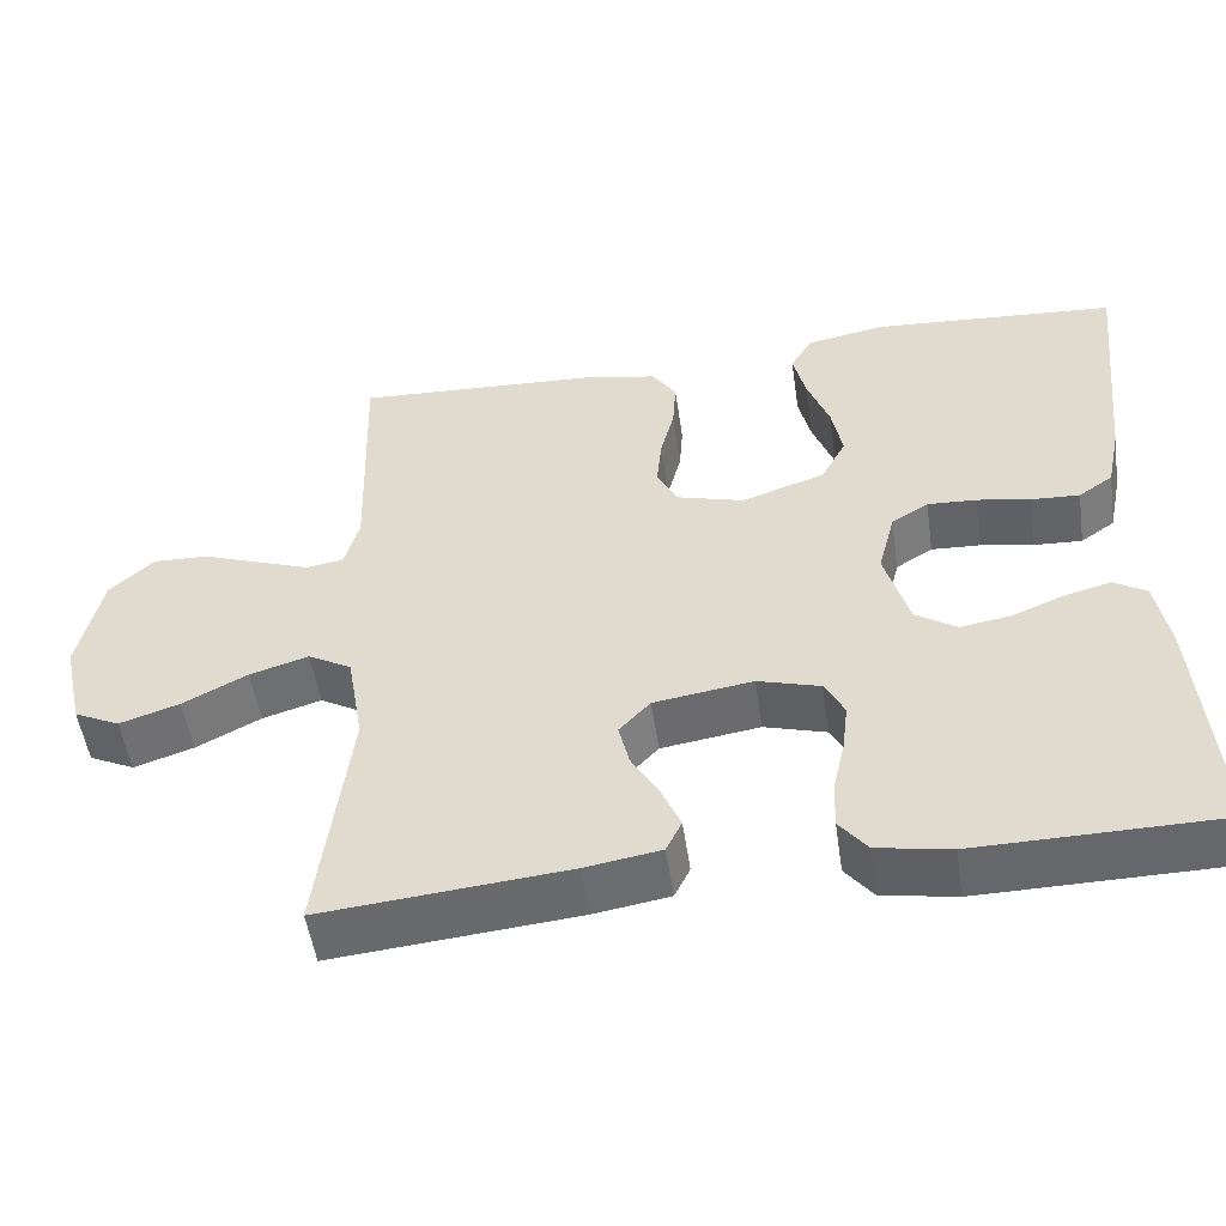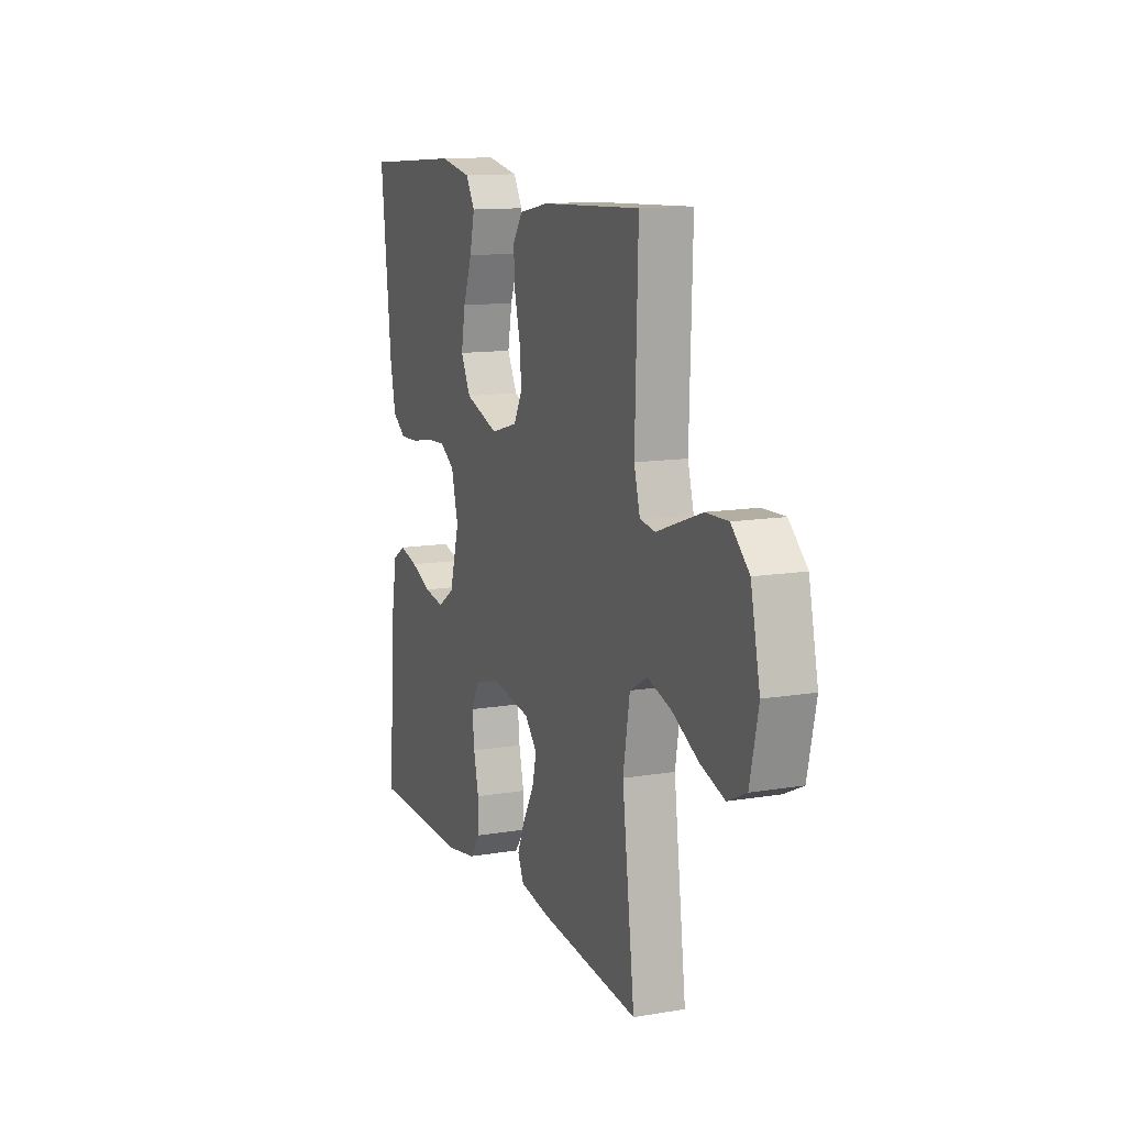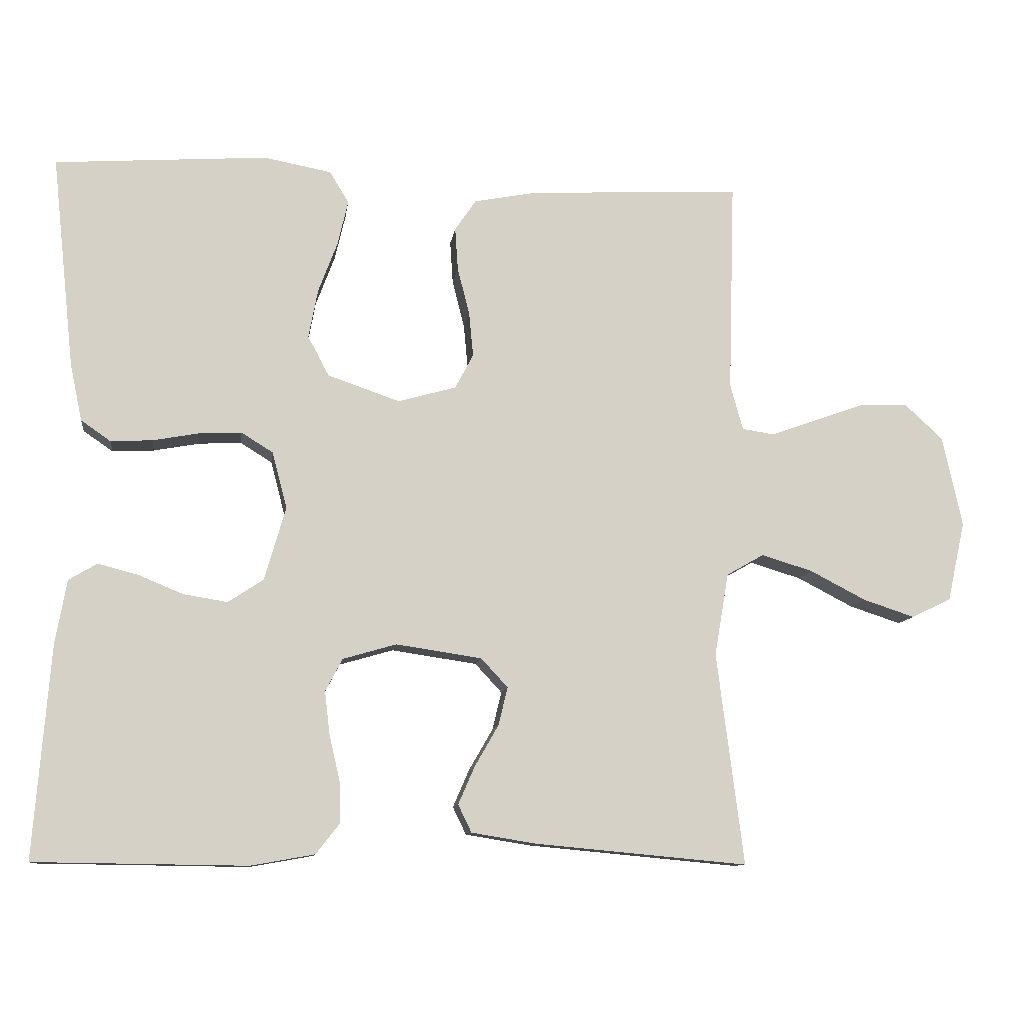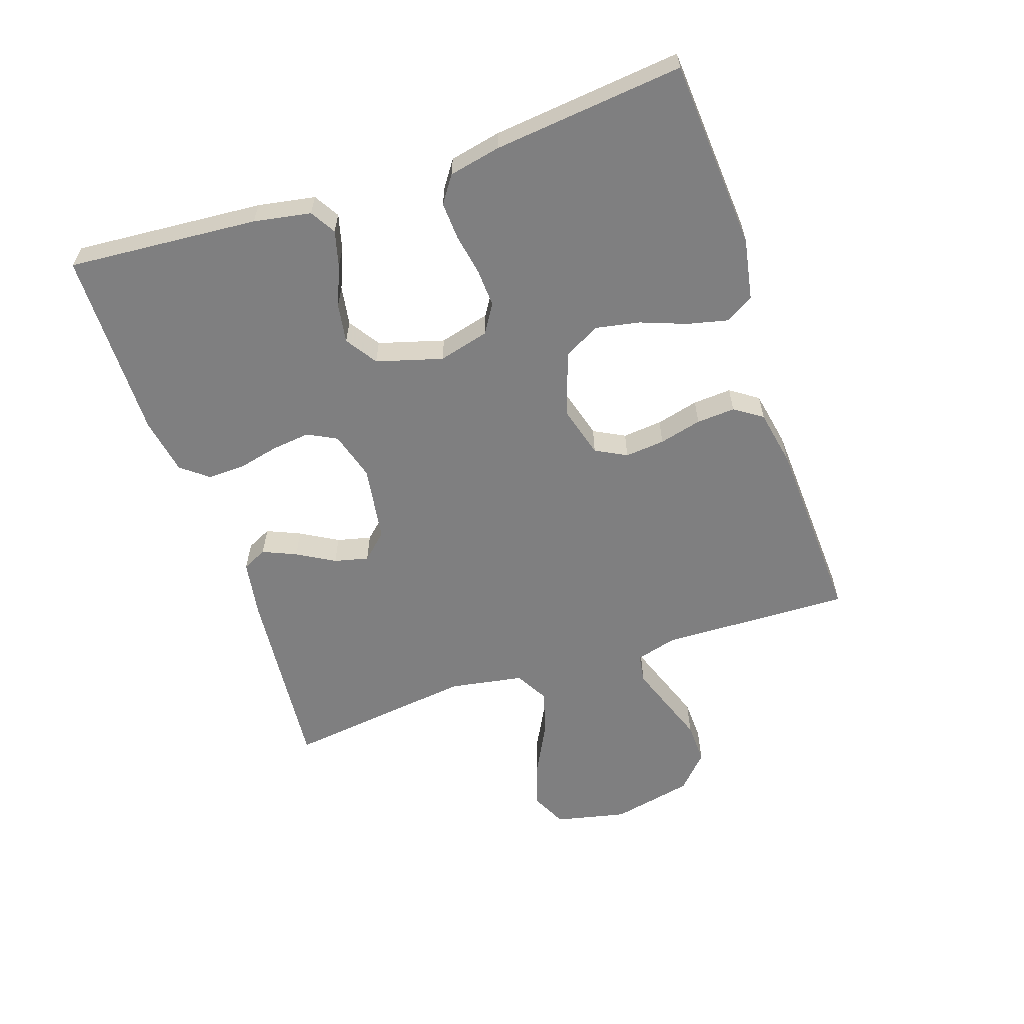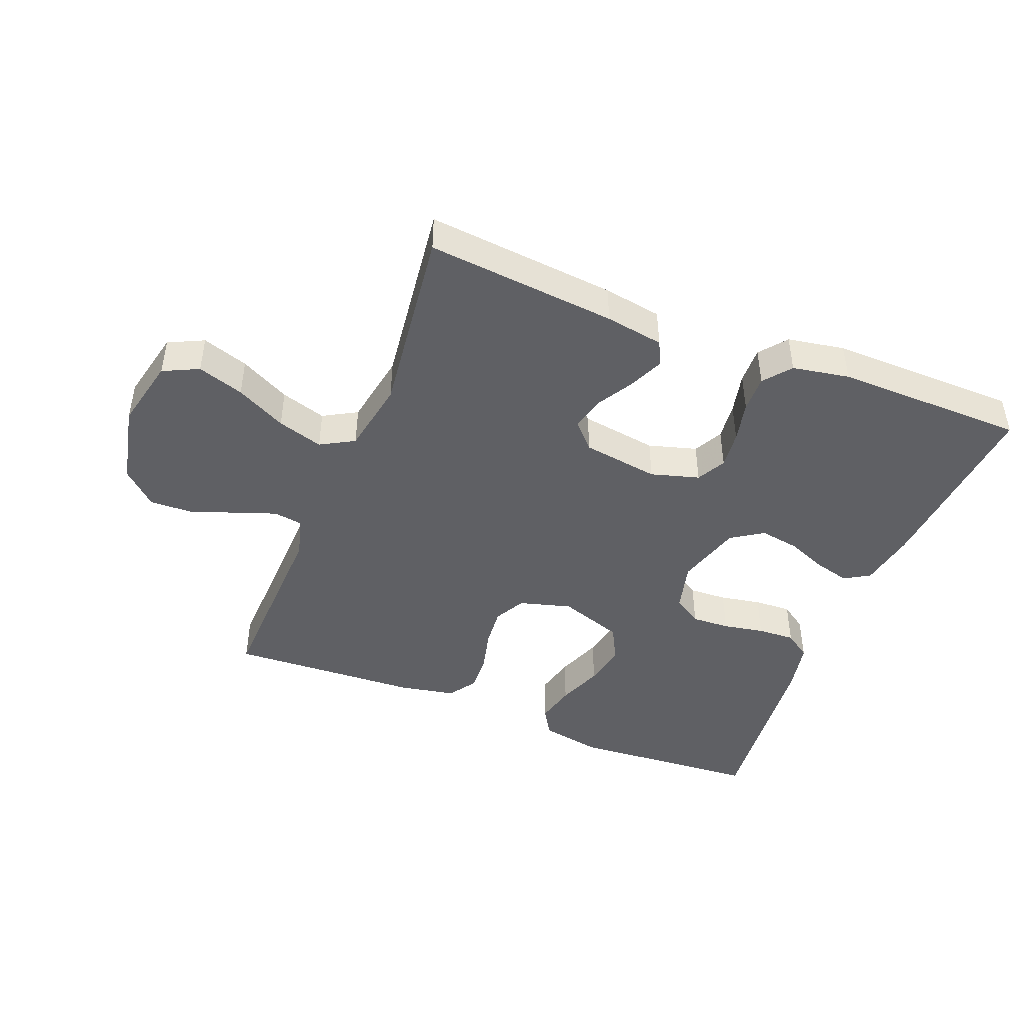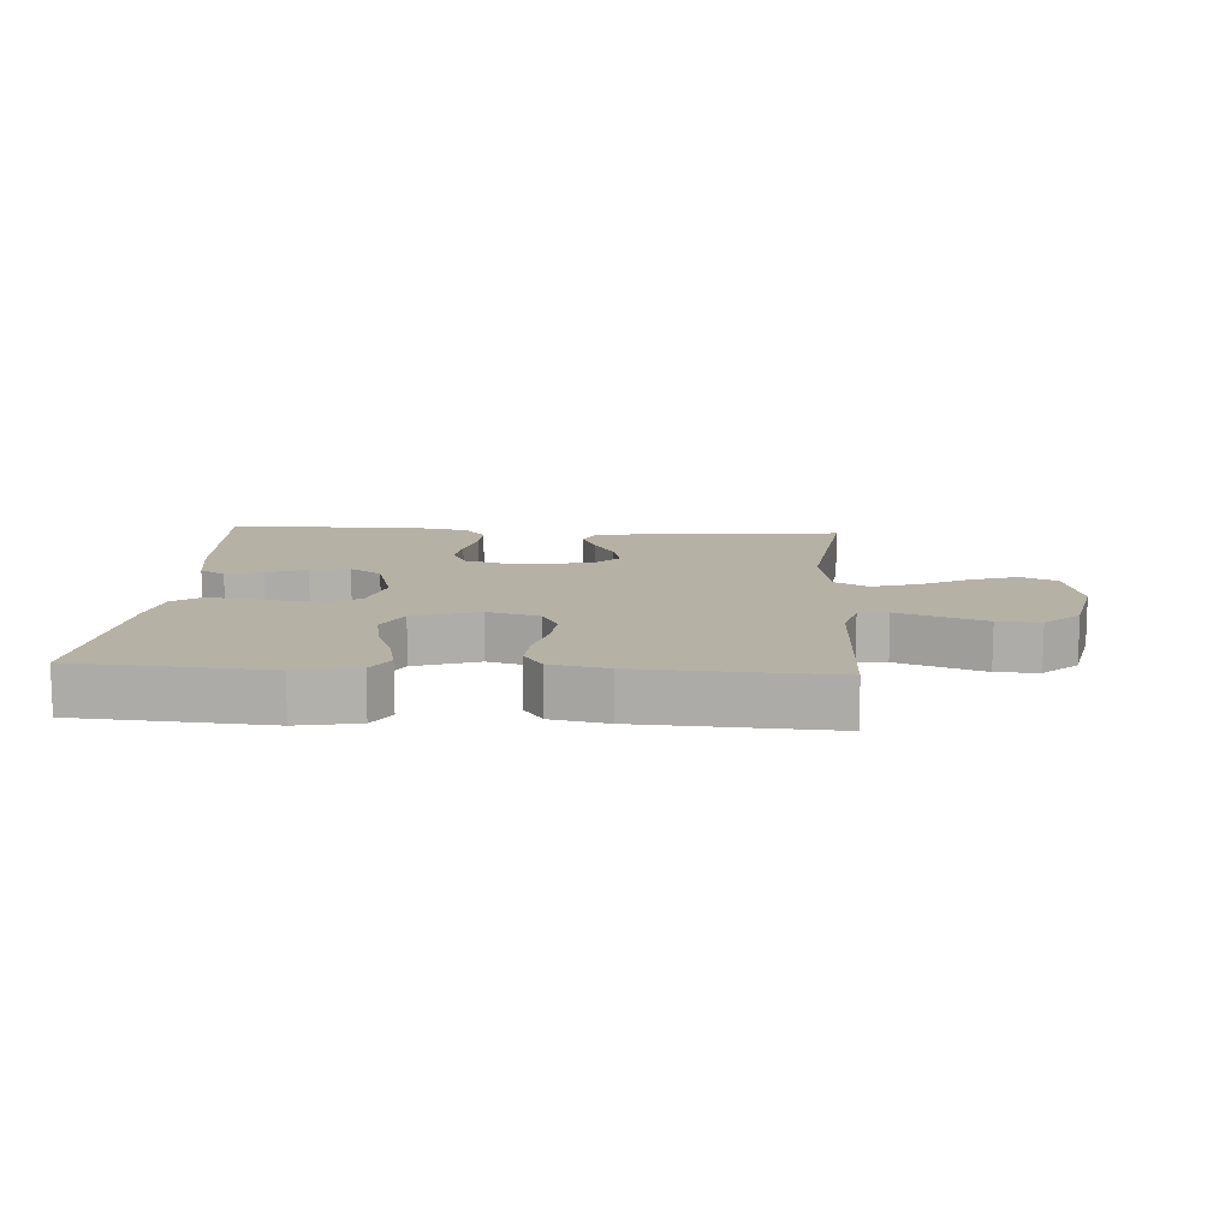
<metadata>
{"format":"obj","ext":"obj","renderer":"f3d","projection":"perspective","resolution":1024,"background":"white","views":[{"elev":-51.8,"azim":-171.7,"up":"+Z"},{"elev":12.5,"azim":68.6,"up":"+Z"},{"elev":-10.5,"azim":-7.6,"up":"+Z"},{"elev":-59.7,"azim":-71.4,"up":"+Y"},{"elev":-44.8,"azim":158.3,"up":"+Y"},{"elev":12.0,"azim":3.8,"up":"+Y"}]}
</metadata>
<code>
v -0.5 0.07 0.5
v -0.2 0.07 0.521
v -0.104 0.07 0.503
v -0.077 0.07 0.458
v -0.092 0.07 0.394
v -0.119 0.07 0.322
v -0.132 0.07 0.253
v -0.102 0.07 0.196
v 0 0.07 0.161
v 0.082 0.07 0.184
v 0.108 0.07 0.233
v 0.102 0.07 0.296
v 0.085 0.07 0.363
v 0.081 0.07 0.424
v 0.111 0.07 0.468
v 0.2 0.07 0.485
v 0.5 0.07 0.5
v 0.491 0.07 0.2
v 0.509 0.07 0.135
v 0.555 0.07 0.128
v 0.619 0.07 0.151
v 0.691 0.07 0.177
v 0.758 0.07 0.179
v 0.812 0.07 0.129
v 0.84 0.07 0
v 0.815 0.07 -0.113
v 0.759 0.07 -0.14
v 0.686 0.07 -0.116
v 0.607 0.07 -0.075
v 0.535 0.07 -0.053
v 0.482 0.07 -0.083
v 0.462 0.07 -0.2
v 0.5 0.07 -0.5
v 0.2 0.07 -0.472
v 0.108 0.07 -0.457
v 0.089 0.07 -0.418
v 0.112 0.07 -0.365
v 0.146 0.07 -0.306
v 0.159 0.07 -0.252
v 0.121 0.07 -0.211
v 0 0.07 -0.193
v -0.076 0.07 -0.215
v -0.1 0.07 -0.261
v -0.093 0.07 -0.321
v -0.078 0.07 -0.386
v -0.076 0.07 -0.445
v -0.11 0.07 -0.488
v -0.2 0.07 -0.504
v -0.5 0.07 -0.5
v -0.477 0.07 -0.2
v -0.461 0.07 -0.11
v -0.421 0.07 -0.086
v -0.364 0.07 -0.101
v -0.301 0.07 -0.127
v -0.239 0.07 -0.137
v -0.189 0.07 -0.104
v -0.159 0.07 0
v -0.18 0.07 0.08
v -0.225 0.07 0.108
v -0.285 0.07 0.105
v -0.35 0.07 0.093
v -0.409 0.07 0.09
v -0.451 0.07 0.119
v -0.468 0.07 0.2
v -0.5 0 0.5
v -0.2 0 0.521
v -0.104 0 0.503
v -0.077 0 0.458
v -0.092 0 0.394
v -0.119 0 0.322
v -0.132 0 0.253
v -0.102 0 0.196
v 0 0 0.161
v 0.082 0 0.184
v 0.108 0 0.233
v 0.102 0 0.296
v 0.085 0 0.363
v 0.081 0 0.424
v 0.111 0 0.468
v 0.2 0 0.485
v 0.5 0 0.5
v 0.491 0 0.2
v 0.509 0 0.135
v 0.555 0 0.128
v 0.619 0 0.151
v 0.691 0 0.177
v 0.758 0 0.179
v 0.812 0 0.129
v 0.84 0 0
v 0.815 0 -0.113
v 0.759 0 -0.14
v 0.686 0 -0.116
v 0.607 0 -0.075
v 0.535 0 -0.053
v 0.482 0 -0.083
v 0.462 0 -0.2
v 0.5 0 -0.5
v 0.2 0 -0.472
v 0.108 0 -0.457
v 0.089 0 -0.418
v 0.112 0 -0.365
v 0.146 0 -0.306
v 0.159 0 -0.252
v 0.121 0 -0.211
v 0 0 -0.193
v -0.076 0 -0.215
v -0.1 0 -0.261
v -0.093 0 -0.321
v -0.078 0 -0.386
v -0.076 0 -0.445
v -0.11 0 -0.488
v -0.2 0 -0.504
v -0.5 0 -0.5
v -0.477 0 -0.2
v -0.461 0 -0.11
v -0.421 0 -0.086
v -0.364 0 -0.101
v -0.301 0 -0.127
v -0.239 0 -0.137
v -0.189 0 -0.104
v -0.159 0 0
v -0.18 0 0.08
v -0.225 0 0.108
v -0.285 0 0.105
v -0.35 0 0.093
v -0.409 0 0.09
v -0.451 0 0.119
v -0.468 0 0.2
f 60 61 62 63
f 59 60 63 64
f 51 52 53 54
f 51 54 55
f 50 51 55
f 49 50 55
f 48 49 55 56
f 44 45 46 47
f 43 44 47 48
f 35 36 37 38
f 33 34 35 38
f 32 33 38 39
f 31 32 39 40
f 26 27 28 29
f 26 29 30
f 25 26 30
f 24 25 30
f 21 22 23 24
f 20 21 24 30
f 19 20 30 31
f 15 16 17 18
f 12 13 14 15
f 11 12 15 18
f 10 11 18 19
f 3 4 5 6
f 3 6 7
f 2 3 7
f 59 64 1 2
f 58 59 2 7
f 57 58 7 8
f 43 48 56 57
f 42 43 57 8
f 41 42 8 9
f 19 31 40 41
f 9 10 19 41
f 127 126 125 124
f 128 127 124 123
f 118 117 116 115
f 119 118 115
f 119 115 114
f 119 114 113
f 120 119 113 112
f 111 110 109 108
f 112 111 108 107
f 102 101 100 99
f 102 99 98 97
f 103 102 97 96
f 104 103 96 95
f 93 92 91 90
f 94 93 90
f 94 90 89
f 94 89 88
f 88 87 86 85
f 94 88 85 84
f 95 94 84 83
f 82 81 80 79
f 79 78 77 76
f 82 79 76 75
f 83 82 75 74
f 70 69 68 67
f 71 70 67
f 71 67 66
f 66 65 128 123
f 71 66 123 122
f 72 71 122 121
f 121 120 112 107
f 72 121 107 106
f 73 72 106 105
f 105 104 95 83
f 105 83 74 73
f 1 65 66 2
f 2 66 67 3
f 3 67 68 4
f 4 68 69 5
f 5 69 70 6
f 6 70 71 7
f 7 71 72 8
f 8 72 73 9
f 9 73 74 10
f 10 74 75 11
f 11 75 76 12
f 12 76 77 13
f 13 77 78 14
f 14 78 79 15
f 15 79 80 16
f 16 80 81 17
f 17 81 82 18
f 18 82 83 19
f 19 83 84 20
f 20 84 85 21
f 21 85 86 22
f 22 86 87 23
f 23 87 88 24
f 24 88 89 25
f 25 89 90 26
f 26 90 91 27
f 27 91 92 28
f 28 92 93 29
f 29 93 94 30
f 30 94 95 31
f 31 95 96 32
f 32 96 97 33
f 33 97 98 34
f 34 98 99 35
f 35 99 100 36
f 36 100 101 37
f 37 101 102 38
f 38 102 103 39
f 39 103 104 40
f 40 104 105 41
f 41 105 106 42
f 42 106 107 43
f 43 107 108 44
f 44 108 109 45
f 45 109 110 46
f 46 110 111 47
f 47 111 112 48
f 48 112 113 49
f 49 113 114 50
f 50 114 115 51
f 51 115 116 52
f 52 116 117 53
f 53 117 118 54
f 54 118 119 55
f 55 119 120 56
f 56 120 121 57
f 57 121 122 58
f 58 122 123 59
f 59 123 124 60
f 60 124 125 61
f 61 125 126 62
f 62 126 127 63
f 63 127 128 64
f 64 128 65 1

</code>
